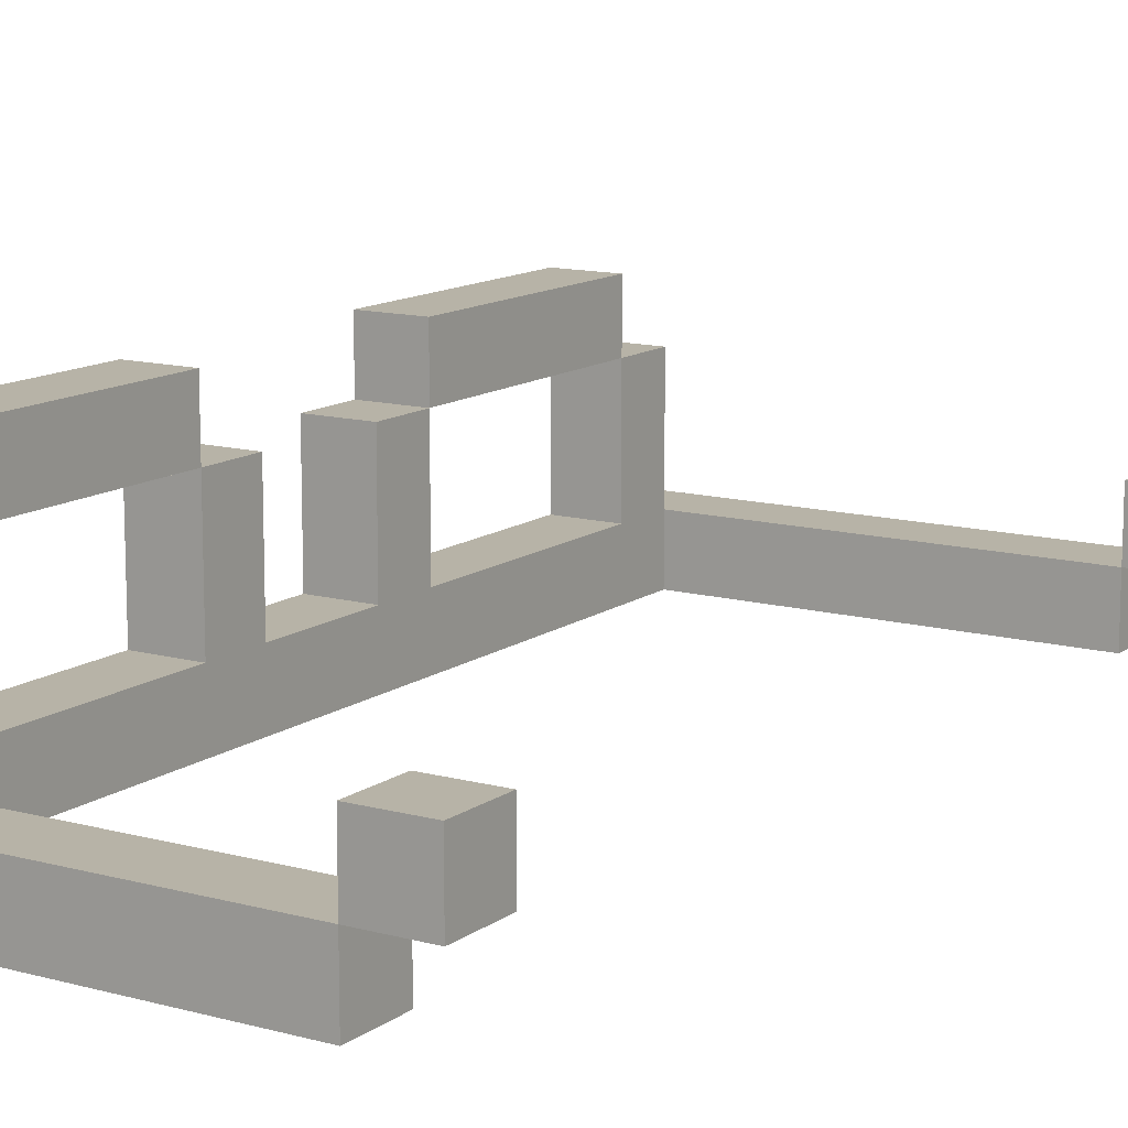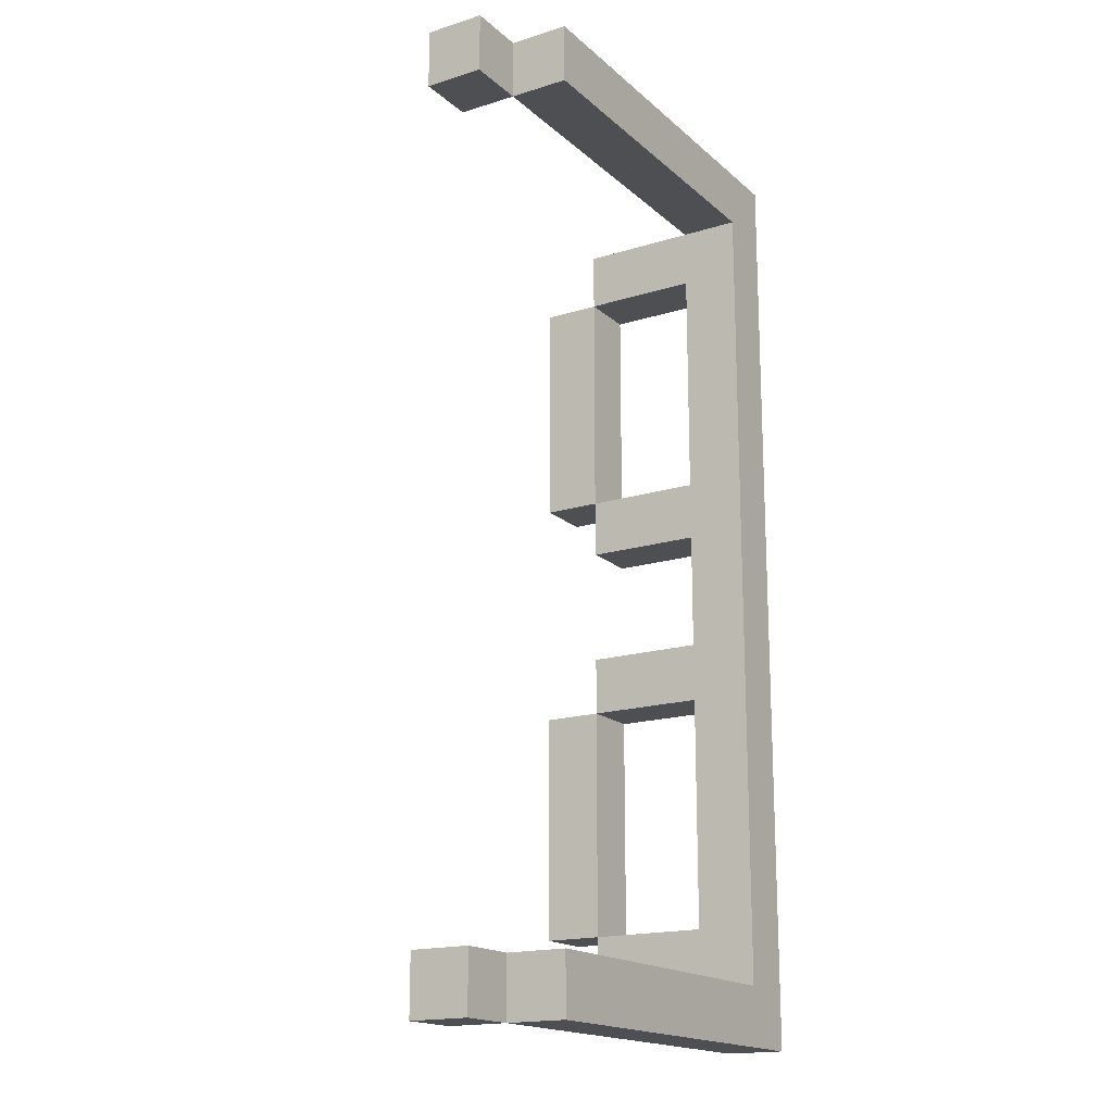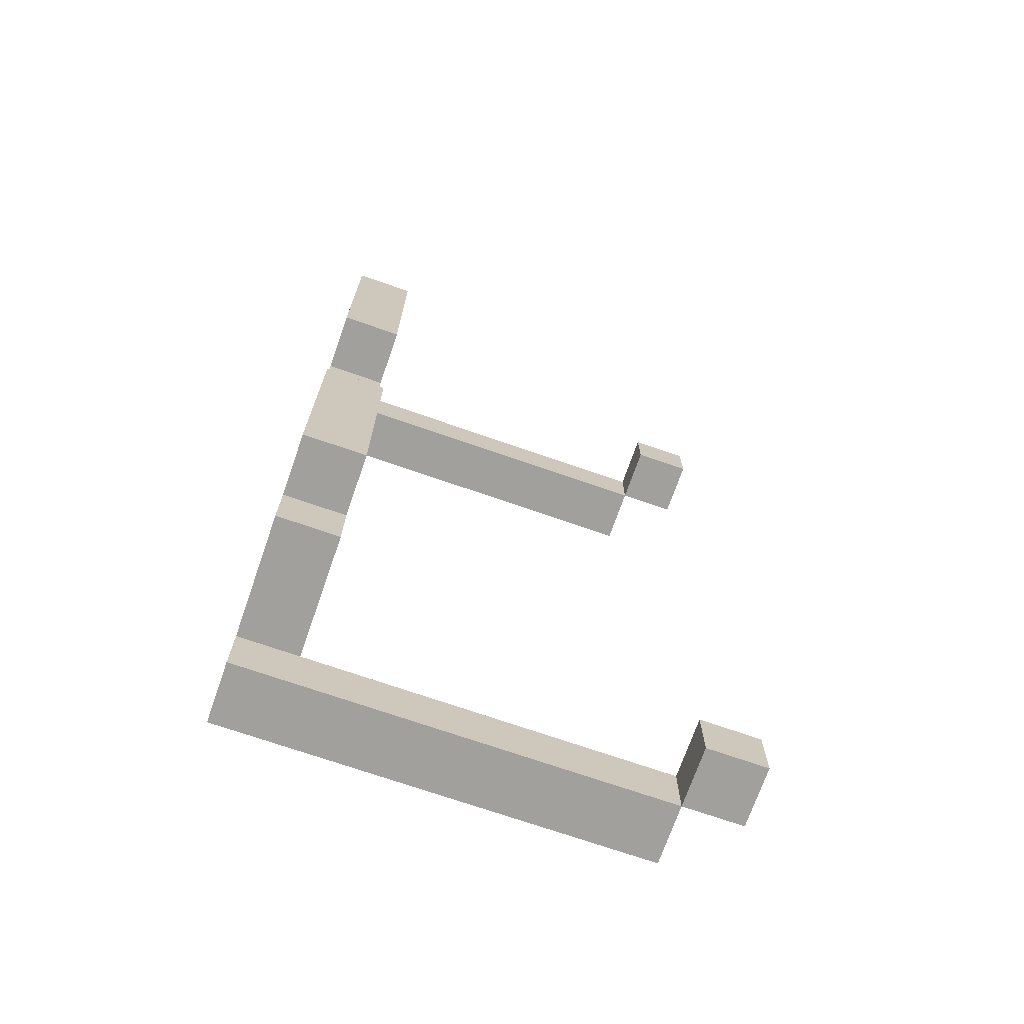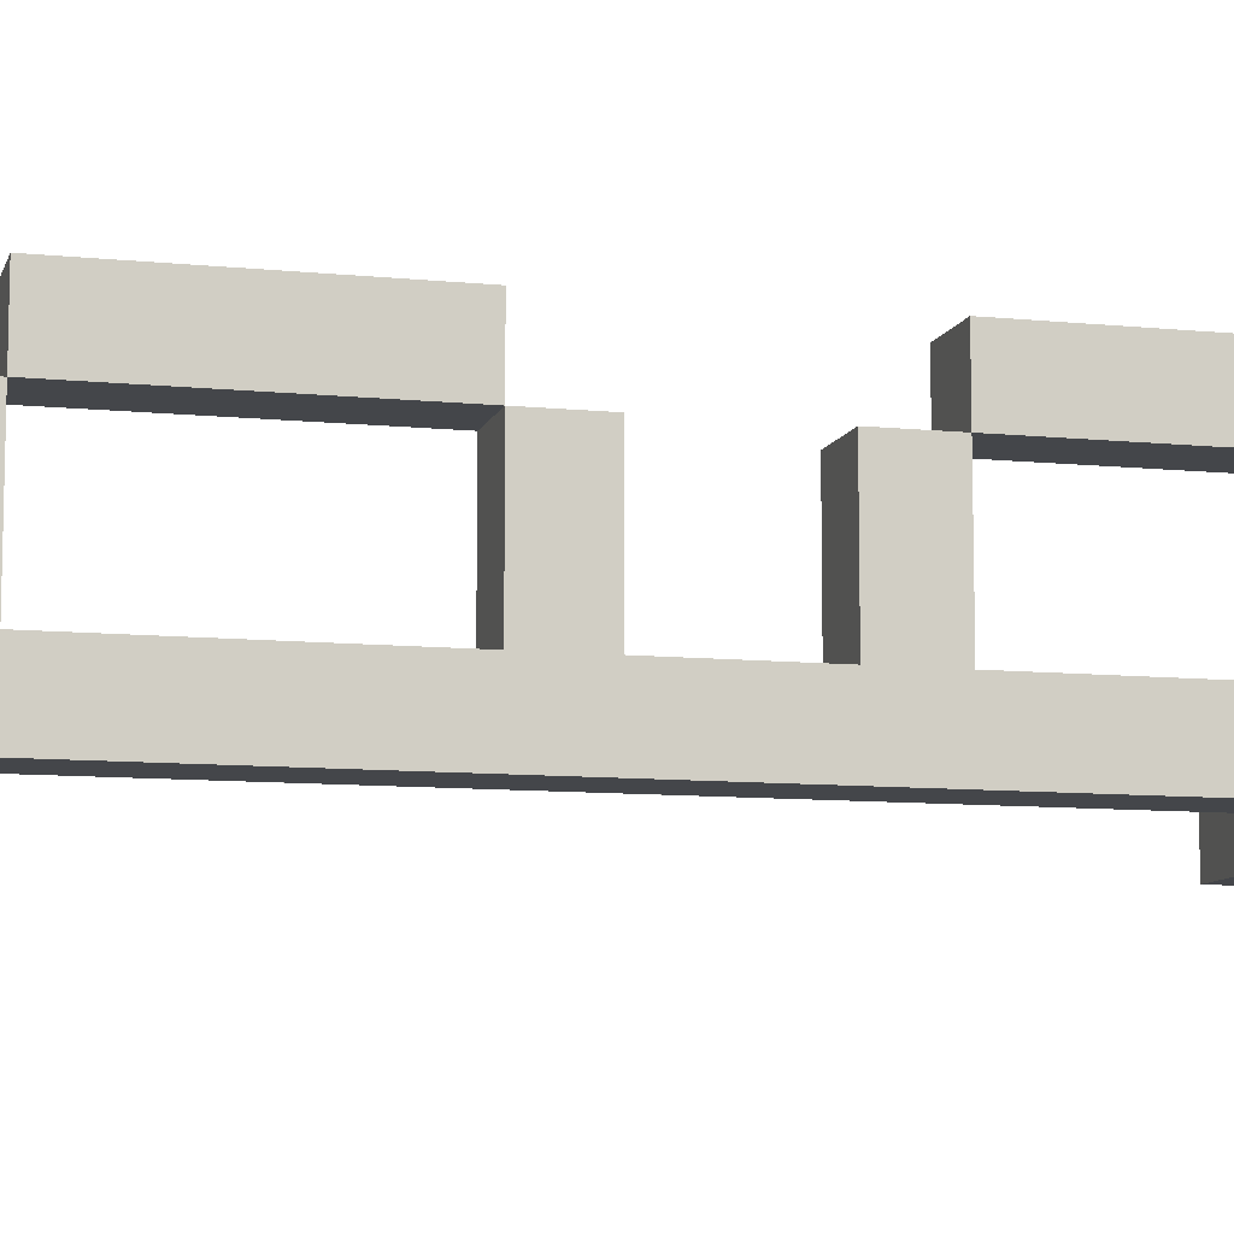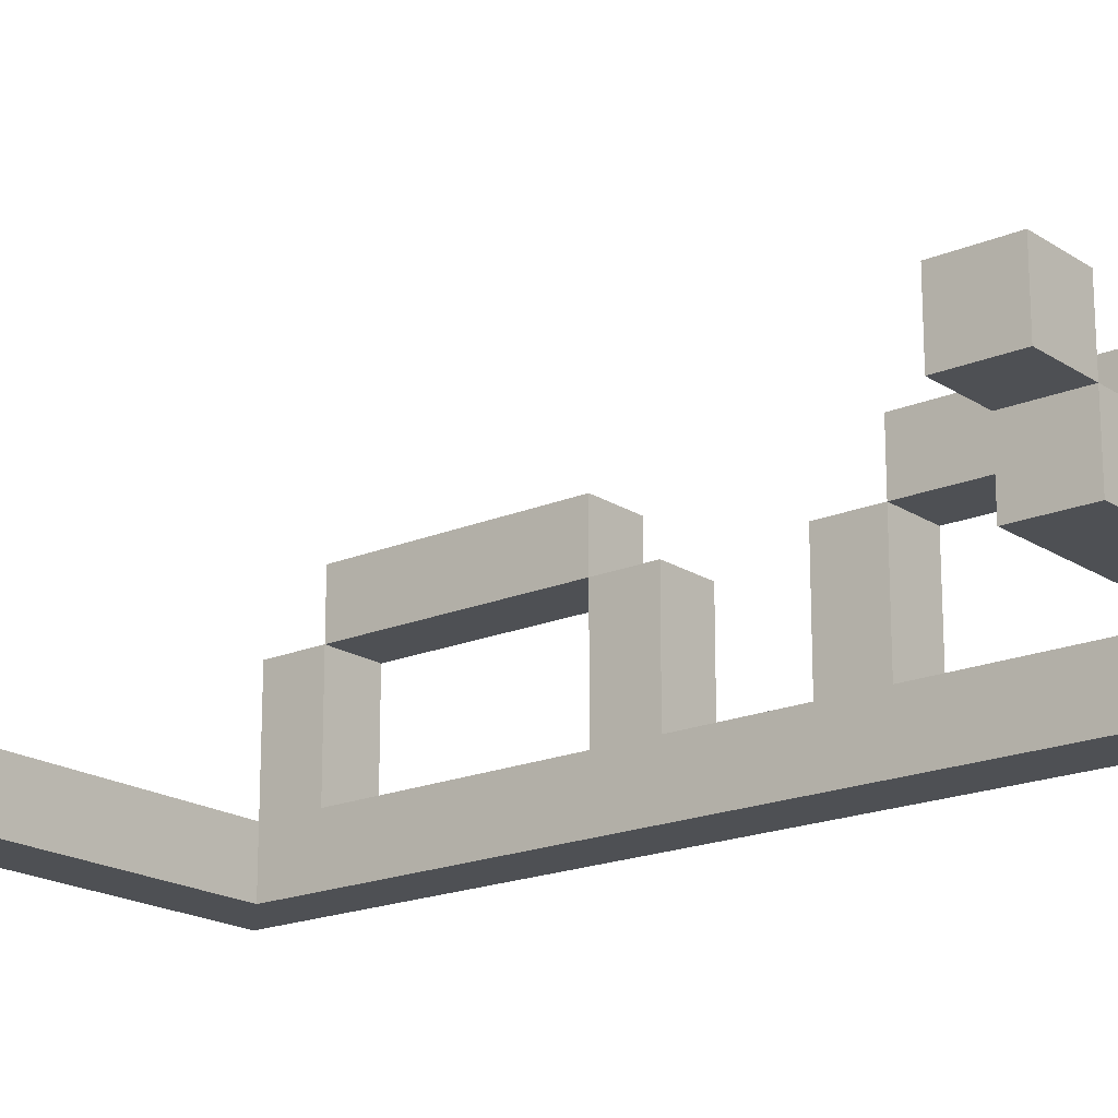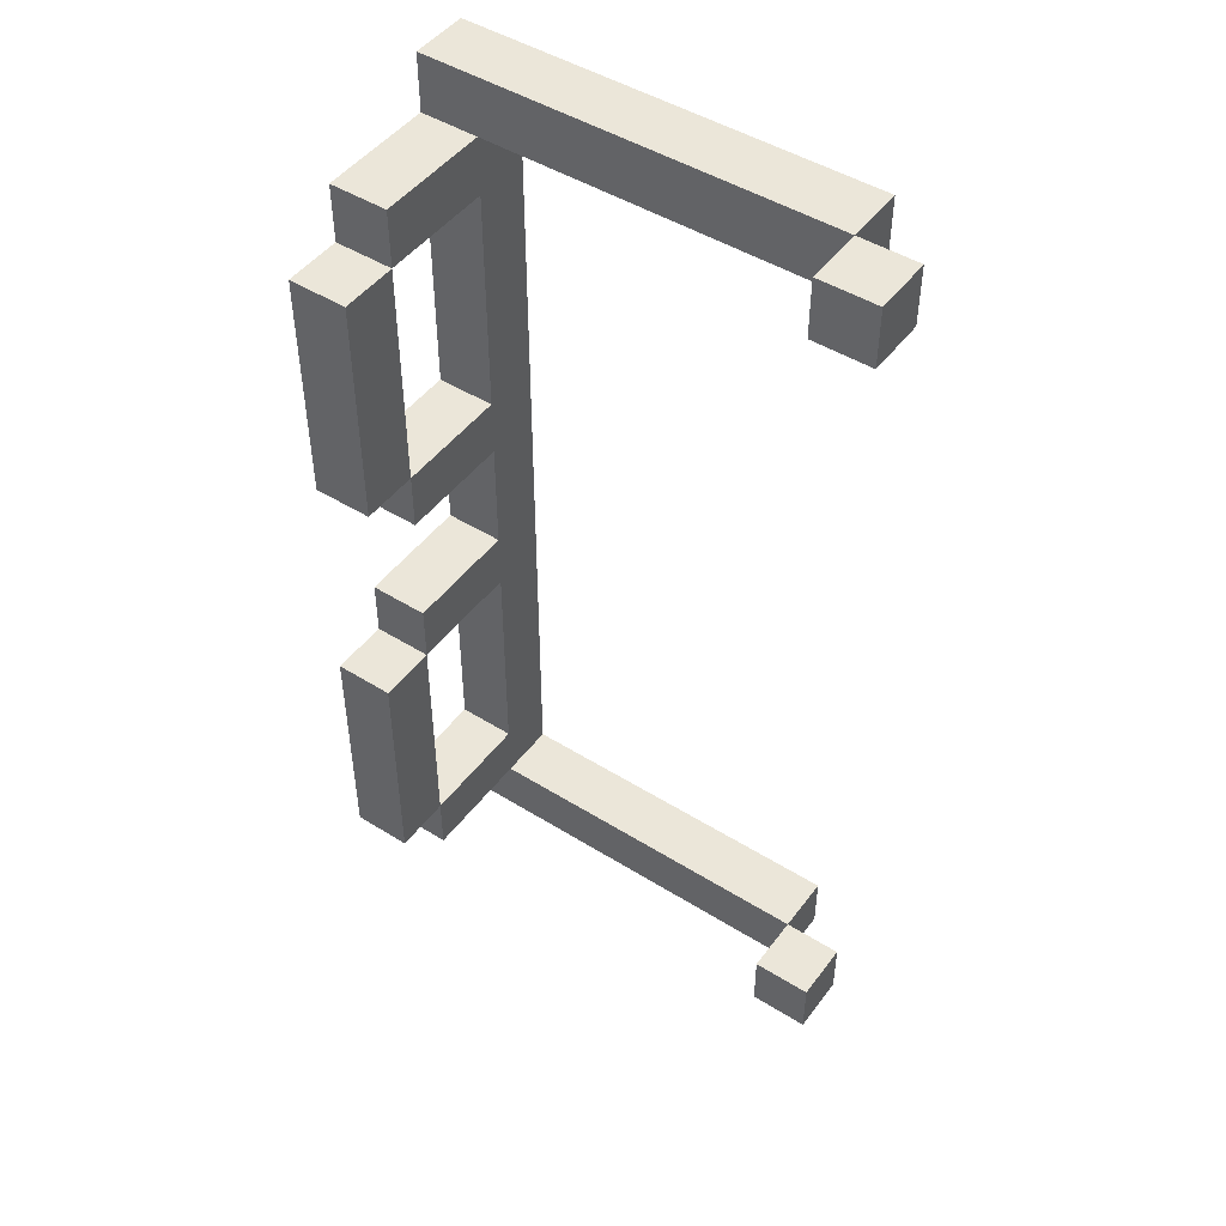
<metadata>
{"format":"obj","ext":"obj","renderer":"f3d","projection":"perspective","resolution":1024,"background":"white","views":[{"elev":12.6,"azim":32.4,"up":"+Z"},{"elev":-17.5,"azim":121.6,"up":"+Y"},{"elev":-71.7,"azim":-19.2,"up":"+Y"},{"elev":-9.5,"azim":-104.9,"up":"+Z"},{"elev":-18.7,"azim":129.0,"up":"+Z"},{"elev":47.5,"azim":35.1,"up":"+Y"}]}
</metadata>
<code>
o Glasses.001
v -0.2571 0.6 0.2107
v -0.2571 0.2 0.2107
v -0.2571 -0.2 0.2107
v -0.2571 -0.6 0.2107
v -0.2571 0.7 0.1107
v -0.2571 0.6 0.1107
v -0.2571 0.2 0.1107
v -0.2571 0.1 0.1107
v -0.2571 -0.1 0.1107
v -0.2571 -0.2 0.1107
v -0.2571 -0.6 0.1107
v -0.2571 -0.7 0.1107
v -0.2571 0.8 -0.08929
v -0.2571 0.7 -0.08929
v -0.2571 0.6 -0.08929
v -0.2571 0.2 -0.08929
v -0.2571 0.1 -0.08929
v -0.2571 -0.1 -0.08929
v -0.2571 -0.2 -0.08929
v -0.2571 -0.6 -0.08929
v -0.2571 -0.7 -0.08929
v -0.2571 -0.8 -0.08929
v -0.2571 0.8 -0.1893
v -0.2571 -0.8 -0.1893
v 0.4429 0.8 0.01072
v 0.4429 0.7 0.01072
v 0.4429 -0.7 0.01072
v 0.4429 -0.8 0.01072
v 0.4429 0.8 -0.08929
v 0.4429 0.7 -0.08929
v 0.4429 -0.7 -0.08929
v 0.4429 -0.8 -0.08929
v -0.1571 0.6 0.2107
v -0.1571 0.2 0.2107
v -0.1571 -0.2 0.2107
v -0.1571 -0.6 0.2107
v -0.1571 0.7 0.1107
v -0.1571 0.6 0.1107
v -0.1571 0.2 0.1107
v -0.1571 0.1 0.1107
v -0.1571 -0.1 0.1107
v -0.1571 -0.2 0.1107
v -0.1571 -0.6 0.1107
v -0.1571 -0.7 0.1107
v -0.1571 0.7 -0.08929
v -0.1571 0.6 -0.08929
v -0.1571 0.2 -0.08929
v -0.1571 0.1 -0.08929
v -0.1571 -0.1 -0.08929
v -0.1571 -0.2 -0.08929
v -0.1571 -0.6 -0.08929
v -0.1571 -0.7 -0.08929
v -0.1571 0.7 -0.1893
v -0.1571 -0.7 -0.1893
v 0.4429 0.8 -0.08929
v 0.4429 0.7 -0.08929
v 0.4429 -0.7 -0.08929
v 0.4429 -0.8 -0.08929
v 0.4429 0.8 -0.1893
v 0.4429 0.7 -0.1893
v 0.4429 -0.7 -0.1893
v 0.4429 -0.8 -0.1893
v 0.5429 0.8 0.01072
v 0.5429 0.7 0.01072
v 0.5429 -0.7 0.01072
v 0.5429 -0.8 0.01072
v 0.5429 0.8 -0.08929
v 0.5429 0.7 -0.08929
v 0.5429 -0.7 -0.08929
v 0.5429 -0.8 -0.08929
v -0.2571 0.8 -0.08929
v -0.2571 0.8 -0.1893
v 0.4429 0.8 0.01072
v 0.4429 0.8 -0.08929
v 0.4429 0.8 -0.1893
v 0.5429 0.8 0.01072
v 0.5429 0.8 -0.08929
v -0.2571 0.7 0.1107
v -0.2571 0.7 -0.08929
v -0.1571 0.7 0.1107
v -0.1571 0.7 -0.08929
v -0.2571 0.6 0.2107
v -0.2571 0.6 0.1107
v -0.1571 0.6 0.2107
v -0.1571 0.6 0.1107
v -0.2571 0.2 0.1107
v -0.2571 0.2 -0.08929
v -0.1571 0.2 0.1107
v -0.1571 0.2 -0.08929
v -0.2571 -0.1 0.1107
v -0.2571 -0.1 -0.08929
v -0.1571 -0.1 0.1107
v -0.1571 -0.1 -0.08929
v -0.2571 -0.2 0.2107
v -0.2571 -0.2 0.1107
v -0.1571 -0.2 0.2107
v -0.1571 -0.2 0.1107
v -0.2571 -0.6 0.1107
v -0.2571 -0.6 -0.08929
v -0.1571 -0.6 0.1107
v -0.1571 -0.6 -0.08929
v -0.1571 -0.7 -0.08929
v -0.1571 -0.7 -0.1893
v 0.4429 -0.7 0.01072
v 0.4429 -0.7 -0.08929
v 0.4429 -0.7 -0.1893
v 0.5429 -0.7 0.01072
v 0.5429 -0.7 -0.08929
v -0.1571 0.7 -0.08929
v -0.1571 0.7 -0.1893
v 0.4429 0.7 0.01072
v 0.4429 0.7 -0.08929
v 0.4429 0.7 -0.1893
v 0.5429 0.7 0.01072
v 0.5429 0.7 -0.08929
v -0.2571 0.6 0.1107
v -0.2571 0.6 -0.08929
v -0.1571 0.6 0.1107
v -0.1571 0.6 -0.08929
v -0.2571 0.2 0.2107
v -0.2571 0.2 0.1107
v -0.1571 0.2 0.2107
v -0.1571 0.2 0.1107
v -0.2571 0.1 0.1107
v -0.2571 0.1 -0.08929
v -0.1571 0.1 0.1107
v -0.1571 0.1 -0.08929
v -0.2571 -0.2 0.1107
v -0.2571 -0.2 -0.08929
v -0.1571 -0.2 0.1107
v -0.1571 -0.2 -0.08929
v -0.2571 -0.6 0.2107
v -0.2571 -0.6 0.1107
v -0.1571 -0.6 0.2107
v -0.1571 -0.6 0.1107
v -0.2571 -0.7 0.1107
v -0.2571 -0.7 -0.08929
v -0.1571 -0.7 0.1107
v -0.1571 -0.7 -0.08929
v -0.2571 -0.8 -0.08929
v -0.2571 -0.8 -0.1893
v 0.4429 -0.8 0.01072
v 0.4429 -0.8 -0.08929
v 0.4429 -0.8 -0.1893
v 0.5429 -0.8 0.01072
v 0.5429 -0.8 -0.08929
v -0.2571 0.6 0.2107
v -0.1571 0.6 0.2107
v -0.2571 0.2 0.2107
v -0.1571 0.2 0.2107
v -0.2571 -0.2 0.2107
v -0.1571 -0.2 0.2107
v -0.2571 -0.6 0.2107
v -0.1571 -0.6 0.2107
v -0.2571 0.7 0.1107
v -0.1571 0.7 0.1107
v -0.2571 0.6 0.1107
v -0.1571 0.6 0.1107
v -0.2571 0.2 0.1107
v -0.1571 0.2 0.1107
v -0.2571 0.1 0.1107
v -0.1571 0.1 0.1107
v -0.2571 -0.1 0.1107
v -0.1571 -0.1 0.1107
v -0.2571 -0.2 0.1107
v -0.1571 -0.2 0.1107
v -0.2571 -0.6 0.1107
v -0.1571 -0.6 0.1107
v -0.2571 -0.7 0.1107
v -0.1571 -0.7 0.1107
v 0.4429 0.8 0.01072
v 0.5429 0.8 0.01072
v 0.4429 0.7 0.01072
v 0.5429 0.7 0.01072
v 0.4429 -0.7 0.01072
v 0.5429 -0.7 0.01072
v 0.4429 -0.8 0.01072
v 0.5429 -0.8 0.01072
v -0.2571 0.8 -0.08929
v 0.4429 0.8 -0.08929
v -0.2571 0.7 -0.08929
v -0.1571 0.7 -0.08929
v 0.4429 0.7 -0.08929
v -0.2571 0.6 -0.08929
v -0.1571 0.6 -0.08929
v -0.2571 0.2 -0.08929
v -0.1571 0.2 -0.08929
v -0.2571 0.1 -0.08929
v -0.1571 0.1 -0.08929
v -0.2571 -0.1 -0.08929
v -0.1571 -0.1 -0.08929
v -0.2571 -0.2 -0.08929
v -0.1571 -0.2 -0.08929
v -0.2571 -0.6 -0.08929
v -0.1571 -0.6 -0.08929
v -0.2571 -0.7 -0.08929
v -0.1571 -0.7 -0.08929
v 0.4429 -0.7 -0.08929
v -0.2571 -0.8 -0.08929
v 0.4429 -0.8 -0.08929
v -0.2571 0.6 0.1107
v -0.1571 0.6 0.1107
v -0.2571 0.2 0.1107
v -0.1571 0.2 0.1107
v -0.2571 -0.2 0.1107
v -0.1571 -0.2 0.1107
v -0.2571 -0.6 0.1107
v -0.1571 -0.6 0.1107
v 0.4429 0.8 -0.08929
v 0.5429 0.8 -0.08929
v 0.4429 0.7 -0.08929
v 0.5429 0.7 -0.08929
v 0.4429 -0.7 -0.08929
v 0.5429 -0.7 -0.08929
v 0.4429 -0.8 -0.08929
v 0.5429 -0.8 -0.08929
v -0.2571 0.8 -0.1893
v 0.4429 0.8 -0.1893
v -0.1571 0.7 -0.1893
v 0.4429 0.7 -0.1893
v -0.1571 -0.7 -0.1893
v 0.4429 -0.7 -0.1893
v -0.2571 -0.8 -0.1893
v 0.4429 -0.8 -0.1893
f 6 2 1
f 7 2 6
f 10 4 3
f 11 4 10
f 14 6 5
f 15 6 14
f 16 8 7
f 17 8 16
f 18 10 9
f 19 10 18
f 20 12 11
f 21 12 20
f 23 15 14
f 23 22 21
f 23 21 20
f 23 20 19
f 23 17 16
f 23 18 17
f 23 19 18
f 23 16 15
f 23 14 13
f 24 22 23
f 29 26 25
f 30 26 29
f 31 28 27
f 32 28 31
f 33 34 38
f 38 34 39
f 35 36 42
f 42 36 43
f 37 38 45
f 45 38 46
f 39 40 47
f 47 40 48
f 41 42 49
f 49 42 50
f 43 44 51
f 51 44 52
f 45 46 53
f 49 50 53
f 51 52 53
f 50 51 53
f 47 48 53
f 48 49 53
f 46 47 53
f 53 52 54
f 55 56 59
f 59 56 60
f 57 58 61
f 61 58 62
f 63 64 67
f 67 64 68
f 65 66 69
f 69 66 70
f 74 72 71
f 75 72 74
f 76 74 73
f 77 74 76
f 80 79 78
f 81 79 80
f 84 83 82
f 85 83 84
f 88 87 86
f 89 87 88
f 92 91 90
f 93 91 92
f 96 95 94
f 97 95 96
f 100 99 98
f 101 99 100
f 105 103 102
f 106 103 105
f 107 105 104
f 108 105 107
f 109 110 112
f 112 110 113
f 111 112 114
f 114 112 115
f 116 117 118
f 118 117 119
f 120 121 122
f 122 121 123
f 124 125 126
f 126 125 127
f 128 129 130
f 130 129 131
f 132 133 134
f 134 133 135
f 136 137 138
f 138 137 139
f 140 141 143
f 143 141 144
f 142 143 145
f 145 143 146
f 149 148 147
f 150 148 149
f 153 152 151
f 154 152 153
f 157 156 155
f 158 156 157
f 161 160 159
f 162 160 161
f 165 164 163
f 166 164 165
f 169 168 167
f 170 168 169
f 173 172 171
f 174 172 173
f 177 176 175
f 178 176 177
f 181 180 179
f 182 180 181
f 183 180 182
f 186 185 184
f 187 185 186
f 190 189 188
f 191 189 190
f 194 193 192
f 195 193 194
f 199 197 196
f 199 198 197
f 200 198 199
f 201 202 203
f 203 202 204
f 205 206 207
f 207 206 208
f 209 210 211
f 211 210 212
f 213 214 215
f 215 214 216
f 217 218 219
f 219 218 220
f 217 219 221
f 217 221 223
f 221 222 223
f 223 222 224

</code>
